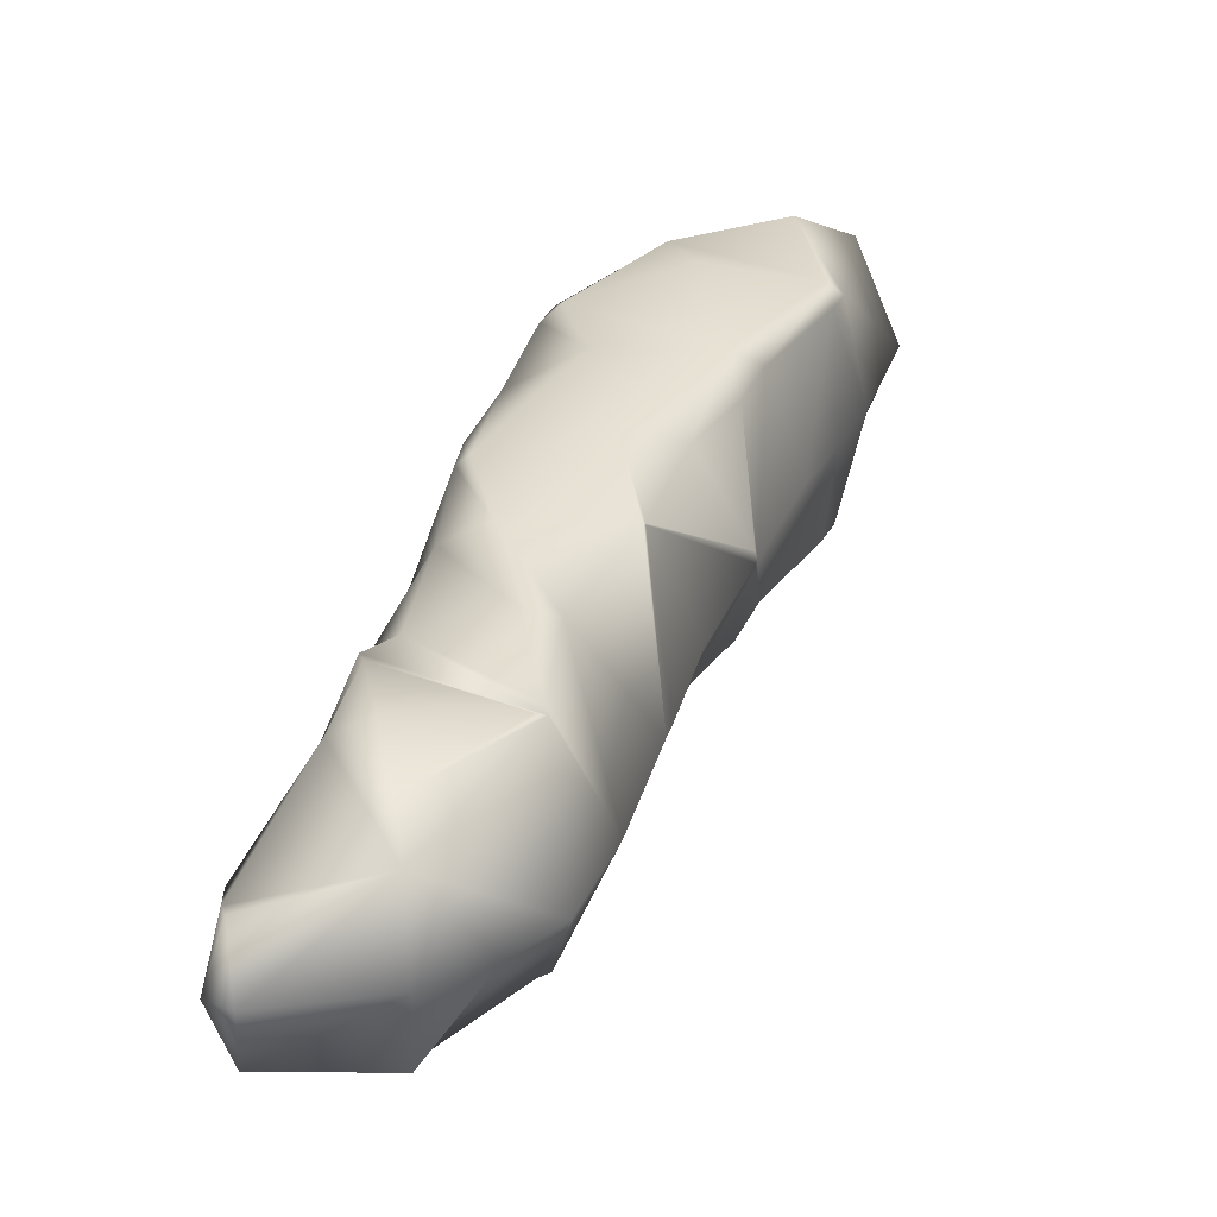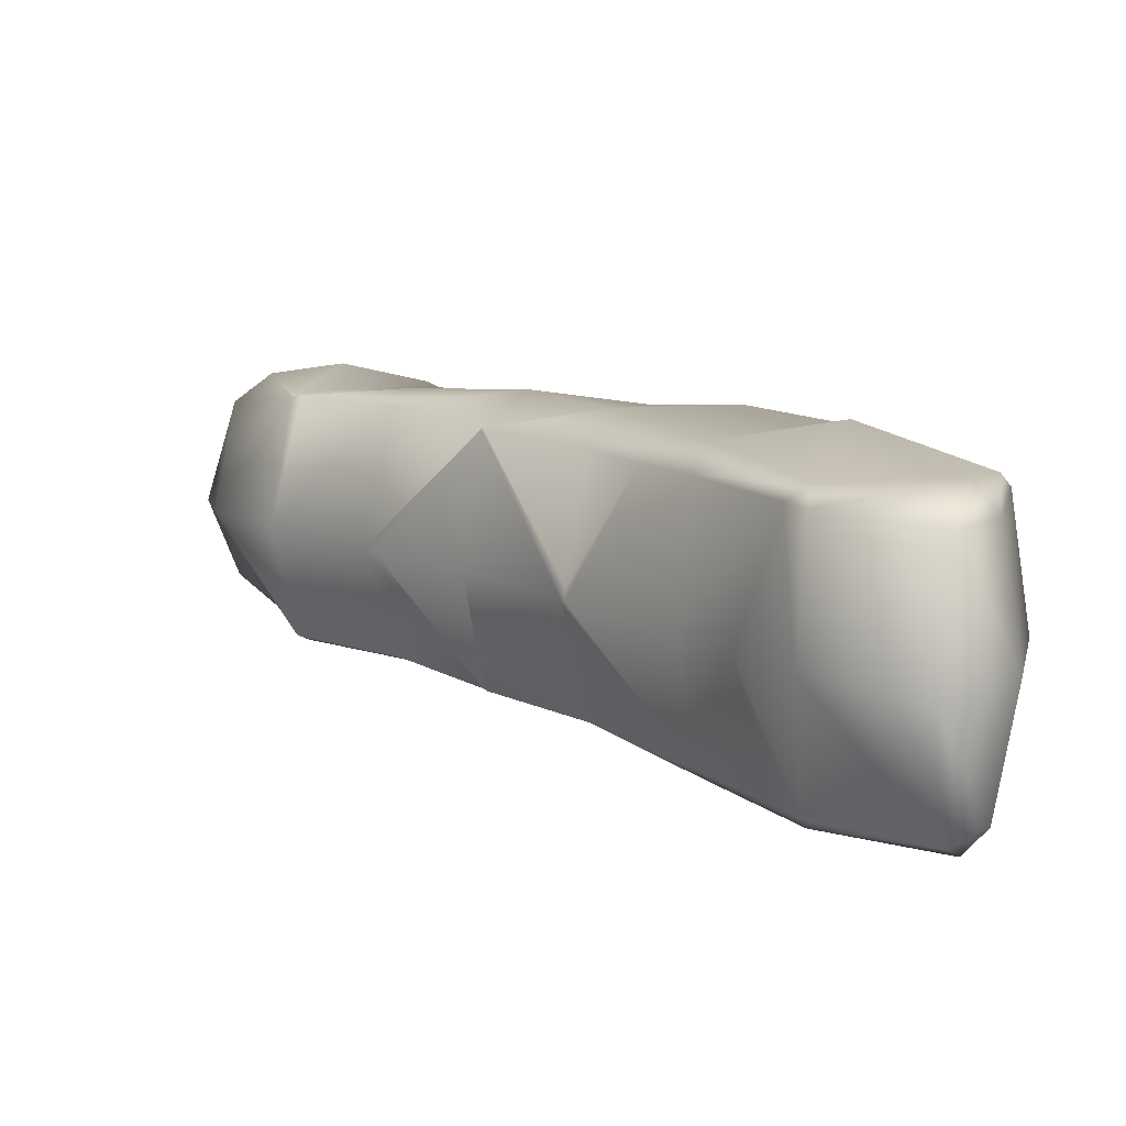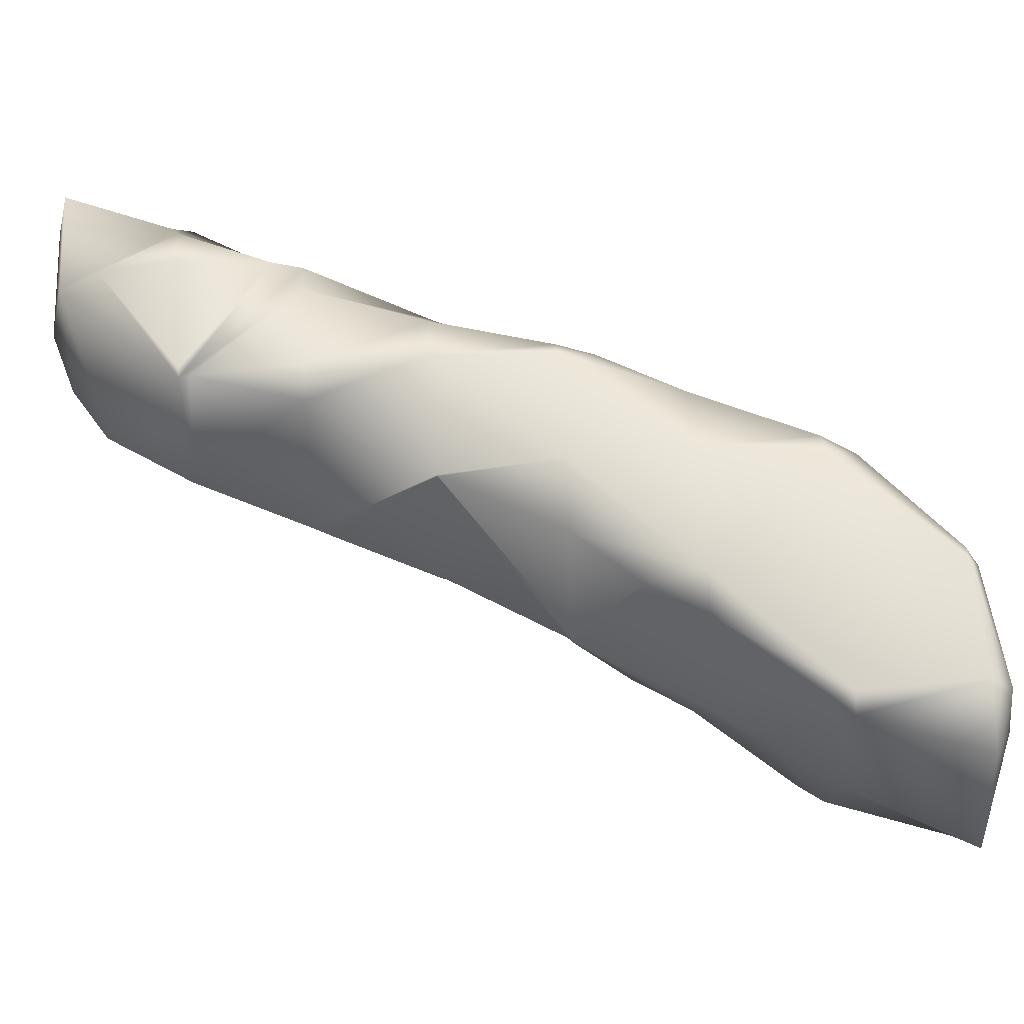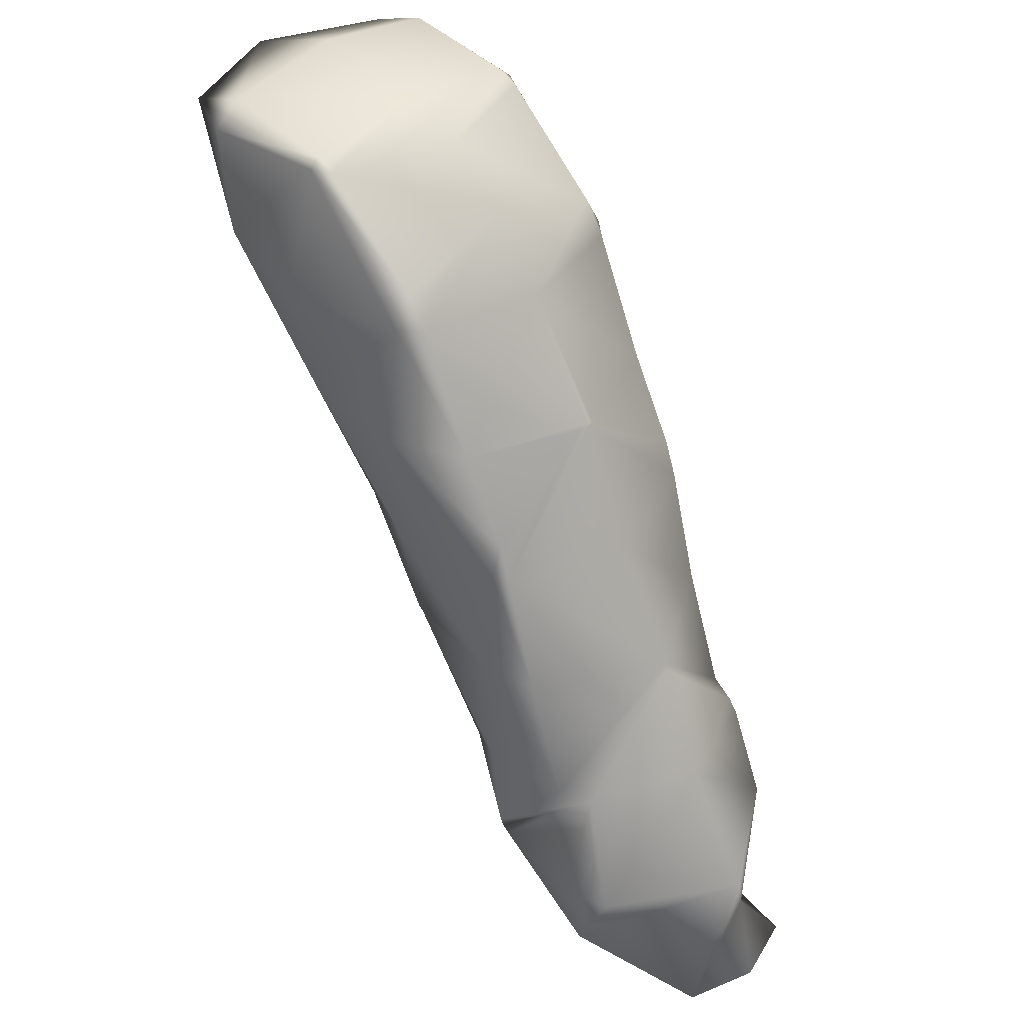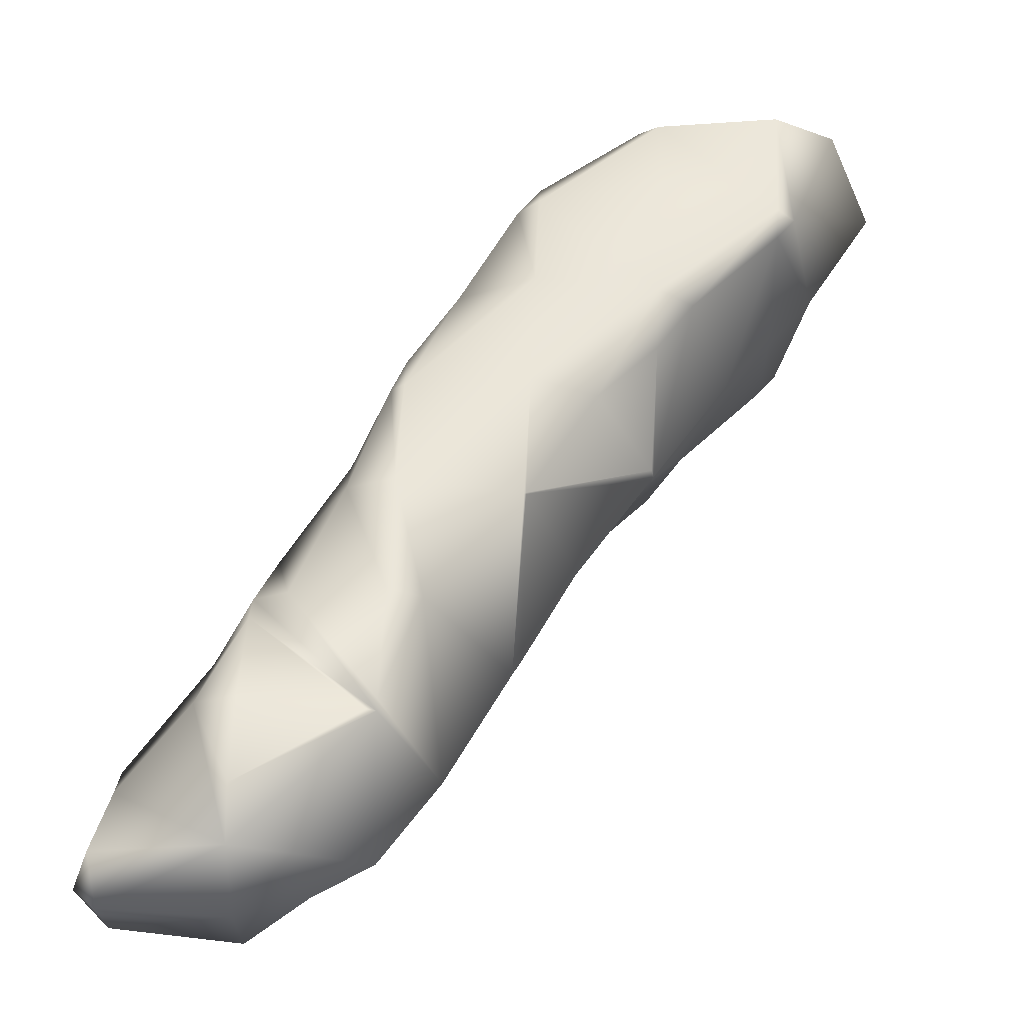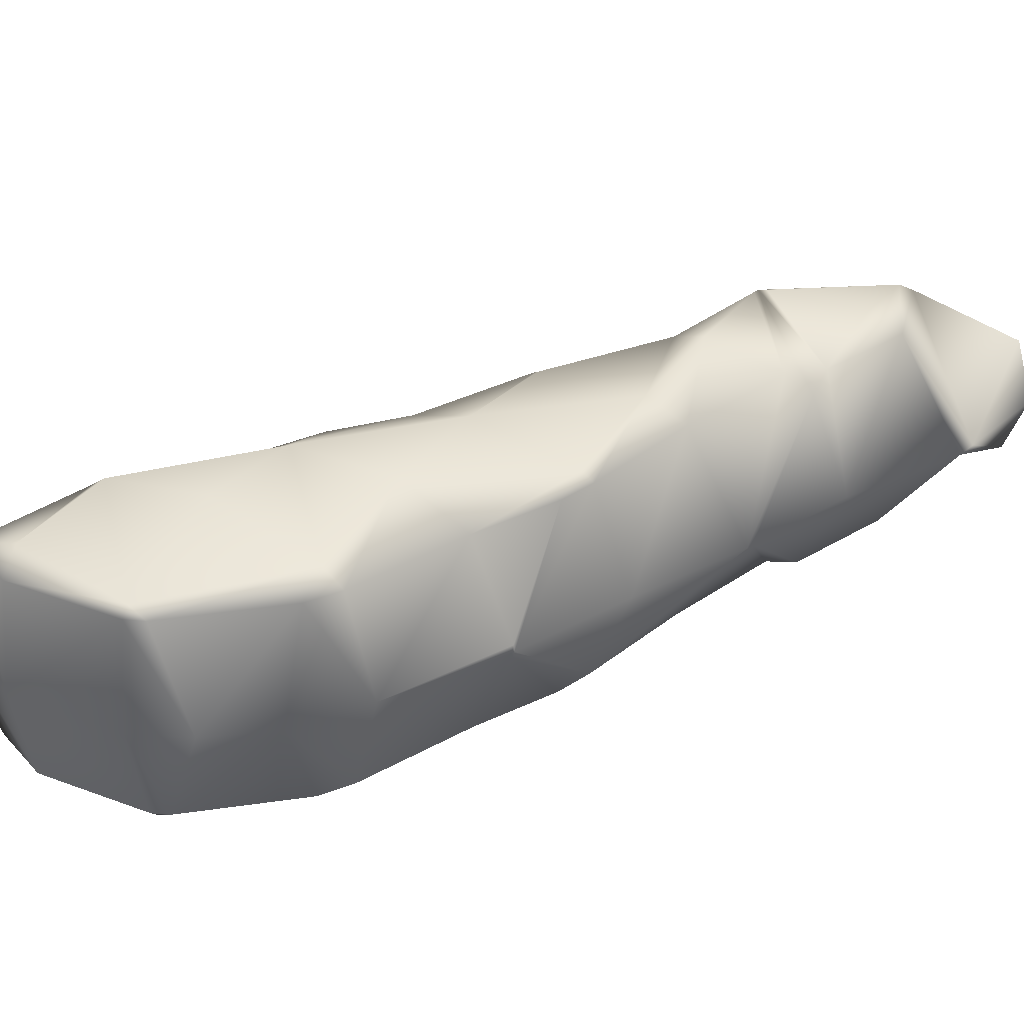
<metadata>
{"format":"obj","ext":"obj","renderer":"f3d","projection":"perspective","resolution":1024,"background":"white","views":[{"elev":32.4,"azim":168.9,"up":"+Y"},{"elev":12.5,"azim":-70.7,"up":"+Y"},{"elev":64.8,"azim":-93.4,"up":"+Y"},{"elev":39.3,"azim":45.3,"up":"+Z"},{"elev":52.4,"azim":-177.7,"up":"+Y"},{"elev":39.8,"azim":31.2,"up":"+Y"}]}
</metadata>
<code>
v 1.639 2.325 2.55
v 1.65 2.315 2.55
v 1.65 2.325 2.534
v 1.612 2.325 2.625
v 1.65 2.309 2.625
v 1.65 2.325 2.639
v 1.622 2.4 2.55
v 1.65 2.4 2.511
v 1.581 2.4 2.625
v 1.65 2.4 2.652
v 1.639 2.475 2.55
v 1.65 2.475 2.535
v 1.612 2.475 2.625
v 1.65 2.475 2.639
v 1.65 2.485 2.55
v 1.65 2.491 2.625
v 1.702 2.325 2.475
v 1.725 2.311 2.475
v 1.725 2.325 2.439
v 1.725 2.296 2.55
v 1.725 2.318 2.625
v 1.725 2.325 2.631
v 1.724 2.4 2.4
v 1.725 2.394 2.4
v 1.725 2.4 2.398
v 1.678 2.4 2.475
v 1.725 2.4 2.642
v 1.725 2.406 2.4
v 1.703 2.475 2.475
v 1.725 2.475 2.44
v 1.725 2.475 2.631
v 1.725 2.489 2.475
v 1.725 2.504 2.55
v 1.725 2.482 2.625
v 1.76 2.325 2.4
v 1.8 2.31 2.4
v 1.8 2.325 2.327
v 1.8 2.304 2.475
v 1.8 2.314 2.55
v 1.737 2.325 2.625
v 1.8 2.325 2.57
v 1.769 2.4 2.325
v 1.8 2.326 2.325
v 1.8 2.4 2.26
v 1.762 2.4 2.625
v 1.8 2.4 2.595
v 1.8 2.474 2.325
v 1.76 2.475 2.4
v 1.8 2.475 2.326
v 1.737 2.475 2.625
v 1.8 2.475 2.57
v 1.8 2.49 2.4
v 1.8 2.496 2.475
v 1.8 2.486 2.55
v 1.855 2.325 2.25
v 1.875 2.318 2.25
v 1.875 2.325 2.183
v 1.803 2.325 2.325
v 1.875 2.314 2.325
v 1.875 2.319 2.4
v 1.847 2.325 2.475
v 1.875 2.325 2.424
v 1.813 2.325 2.55
v 1.841 2.4 2.175
v 1.875 2.327 2.175
v 1.875 2.4 2.122
v 1.805 2.4 2.25
v 1.875 2.395 2.475
v 1.831 2.4 2.55
v 1.875 2.4 2.477
v 1.875 2.473 2.175
v 1.855 2.475 2.25
v 1.875 2.475 2.181
v 1.801 2.475 2.325
v 1.847 2.475 2.475
v 1.875 2.405 2.475
v 1.875 2.475 2.422
v 1.813 2.475 2.55
v 1.875 2.483 2.25
v 1.875 2.486 2.325
v 1.875 2.481 2.4
v 1.882 2.325 2.175
v 1.95 2.317 2.175
v 1.95 2.325 2.126
v 1.929 2.325 2.25
v 1.95 2.325 2.231
v 1.904 2.325 2.325
v 1.884 2.325 2.4
v 1.909 2.4 2.1
v 1.95 2.344 2.1
v 1.95 2.4 2.087
v 1.95 2.334 2.25
v 1.948 2.4 2.325
v 1.95 2.4 2.321
v 1.911 2.4 2.4
v 1.876 2.4 2.475
v 1.95 2.456 2.1
v 1.881 2.475 2.175
v 1.95 2.475 2.126
v 1.93 2.475 2.25
v 1.95 2.467 2.25
v 1.95 2.475 2.232
v 1.904 2.475 2.325
v 1.883 2.475 2.4
v 1.95 2.484 2.175
v 1.974 2.325 2.175
v 2.025 2.357 2.1
v 2.025 2.4 2.089
v 2.022 2.4 2.175
v 2.025 2.4 2.162
v 1.979 2.4 2.25
v 2.025 2.443 2.1
v 1.974 2.475 2.175
v 2.039 2.4 2.1
f 3 1 2
f 2 4 5
f 1 4 2
f 5 4 6
f 8 1 3
f 7 1 8
f 1 7 4
f 4 7 9
f 6 9 10
f 4 9 6
f 12 7 8
f 11 7 12
f 7 11 9
f 9 11 13
f 10 13 14
f 9 13 10
f 12 15 11
f 11 16 13
f 15 16 11
f 13 16 14
f 19 17 18
f 3 18 17
f 3 2 18
f 2 20 18
f 20 2 21
f 2 5 21
f 5 22 21
f 6 22 5
f 25 23 24
f 24 17 19
f 24 23 17
f 23 26 17
f 17 26 8
f 3 17 8
f 22 6 27
f 27 6 10
f 25 28 23
f 30 23 28
f 30 29 23
f 29 26 23
f 26 29 12
f 8 26 12
f 27 10 31
f 31 10 14
f 30 32 29
f 29 15 12
f 29 32 15
f 32 33 15
f 33 34 15
f 15 34 16
f 34 14 16
f 31 14 34
f 37 35 36
f 19 36 35
f 19 18 36
f 18 38 36
f 38 18 39
f 18 20 39
f 41 21 40
f 41 39 21
f 39 20 21
f 21 22 40
f 44 42 43
f 35 25 24
f 37 25 35
f 37 42 25
f 37 43 42
f 35 24 19
f 46 41 40
f 45 46 40
f 40 27 45
f 22 27 40
f 44 47 42
f 49 48 28
f 47 49 28
f 47 28 25
f 47 25 42
f 28 48 30
f 51 46 45
f 50 51 45
f 45 31 50
f 27 31 45
f 49 52 48
f 48 32 30
f 48 52 32
f 52 53 32
f 53 54 32
f 32 54 33
f 50 54 51
f 50 34 54
f 34 33 54
f 50 31 34
f 57 55 56
f 56 58 59
f 55 58 56
f 37 59 58
f 37 36 59
f 36 60 59
f 62 38 61
f 62 60 38
f 60 36 38
f 39 61 38
f 63 61 39
f 39 41 63
f 66 64 65
f 65 55 57
f 65 64 55
f 64 67 55
f 44 43 58
f 44 58 67
f 67 58 55
f 58 43 37
f 62 61 68
f 70 68 61
f 70 61 69
f 69 61 63
f 63 46 69
f 41 46 63
f 66 71 64
f 73 64 71
f 73 72 64
f 72 67 64
f 47 44 67
f 47 67 74
f 74 67 72
f 47 74 49
f 77 76 75
f 76 70 69
f 76 69 75
f 75 69 78
f 69 51 78
f 46 51 69
f 73 79 72
f 72 80 74
f 79 80 72
f 74 52 49
f 74 80 52
f 80 81 52
f 75 81 77
f 75 53 81
f 53 52 81
f 78 53 75
f 54 53 78
f 78 51 54
f 84 82 83
f 86 83 82
f 85 57 56
f 59 85 56
f 87 85 59
f 60 87 59
f 88 87 60
f 60 62 88
f 91 89 90
f 82 66 65
f 84 66 82
f 84 89 66
f 84 90 89
f 57 85 92
f 57 92 65
f 86 82 92
f 82 65 92
f 94 92 85
f 94 85 93
f 93 85 87
f 87 88 93
f 88 95 93
f 68 88 62
f 68 96 88
f 96 95 88
f 68 70 96
f 91 97 89
f 99 98 71
f 97 99 71
f 97 71 66
f 97 66 89
f 100 73 71
f 100 71 101
f 98 102 71
f 102 101 71
f 101 94 93
f 101 93 100
f 100 93 103
f 93 95 103
f 95 104 103
f 77 96 76
f 77 104 96
f 104 95 96
f 96 70 76
f 99 105 98
f 98 105 102
f 73 100 79
f 103 79 100
f 80 79 103
f 104 80 103
f 81 80 104
f 104 77 81
f 83 106 84
f 83 86 106
f 91 107 108
f 90 107 91
f 84 107 90
f 84 109 107
f 84 106 109
f 109 110 107
f 92 106 86
f 92 111 106
f 111 109 106
f 92 94 111
f 108 97 91
f 112 97 108
f 110 109 113
f 110 113 97
f 110 97 112
f 99 97 113
f 102 111 101
f 102 113 111
f 113 109 111
f 111 94 101
f 113 105 99
f 113 102 105
f 107 114 108
f 107 110 114
f 114 112 108
f 114 110 112

</code>
